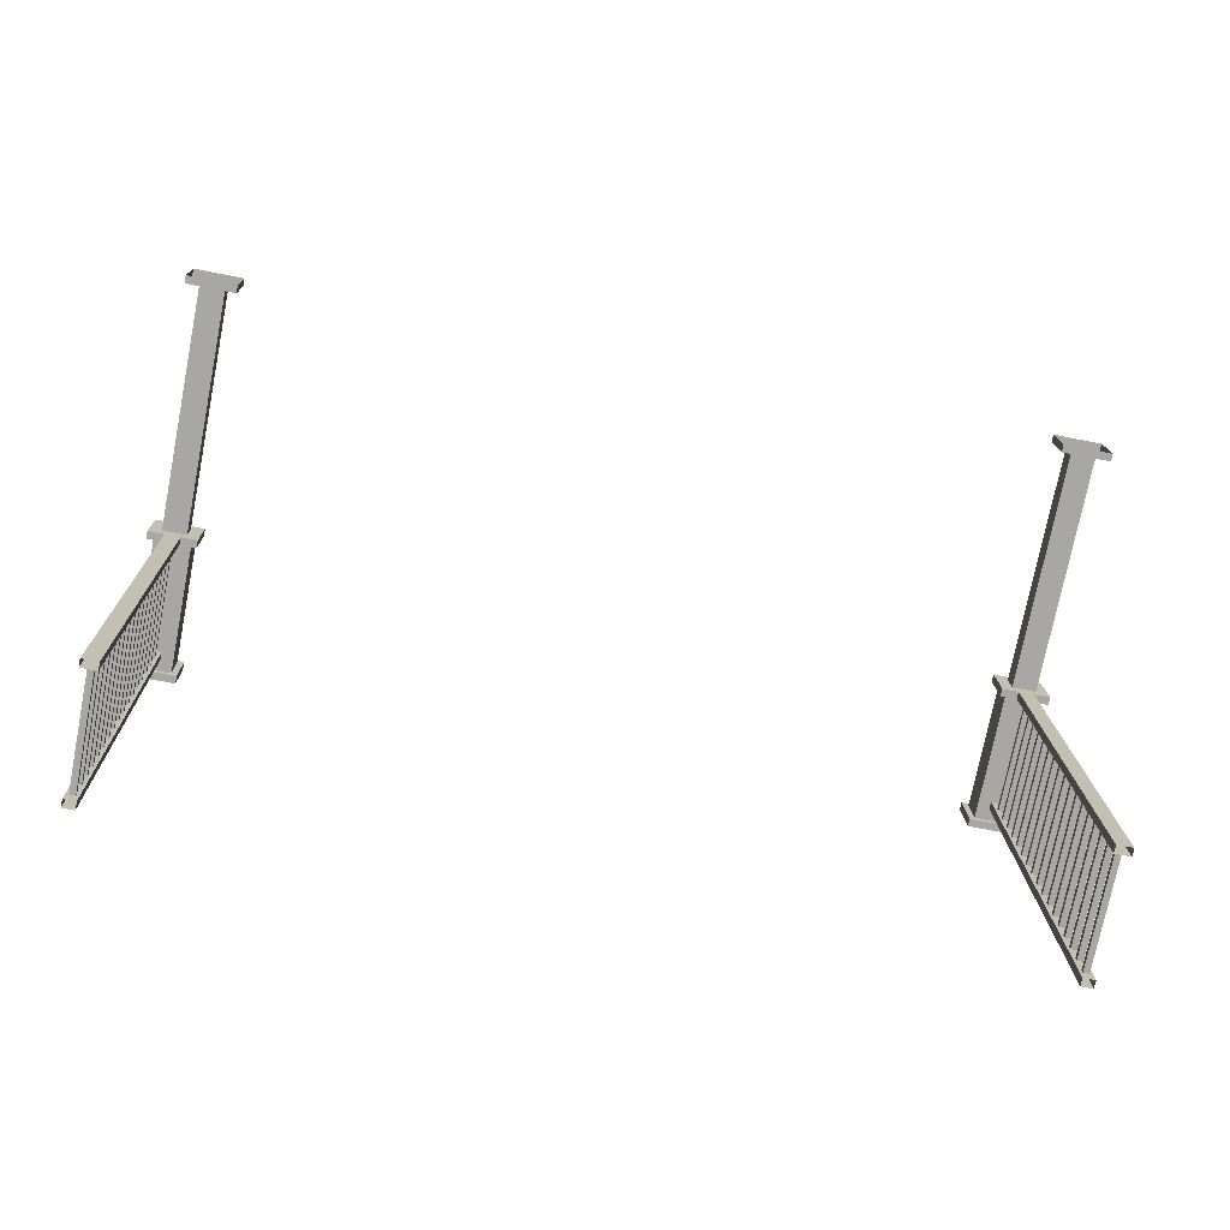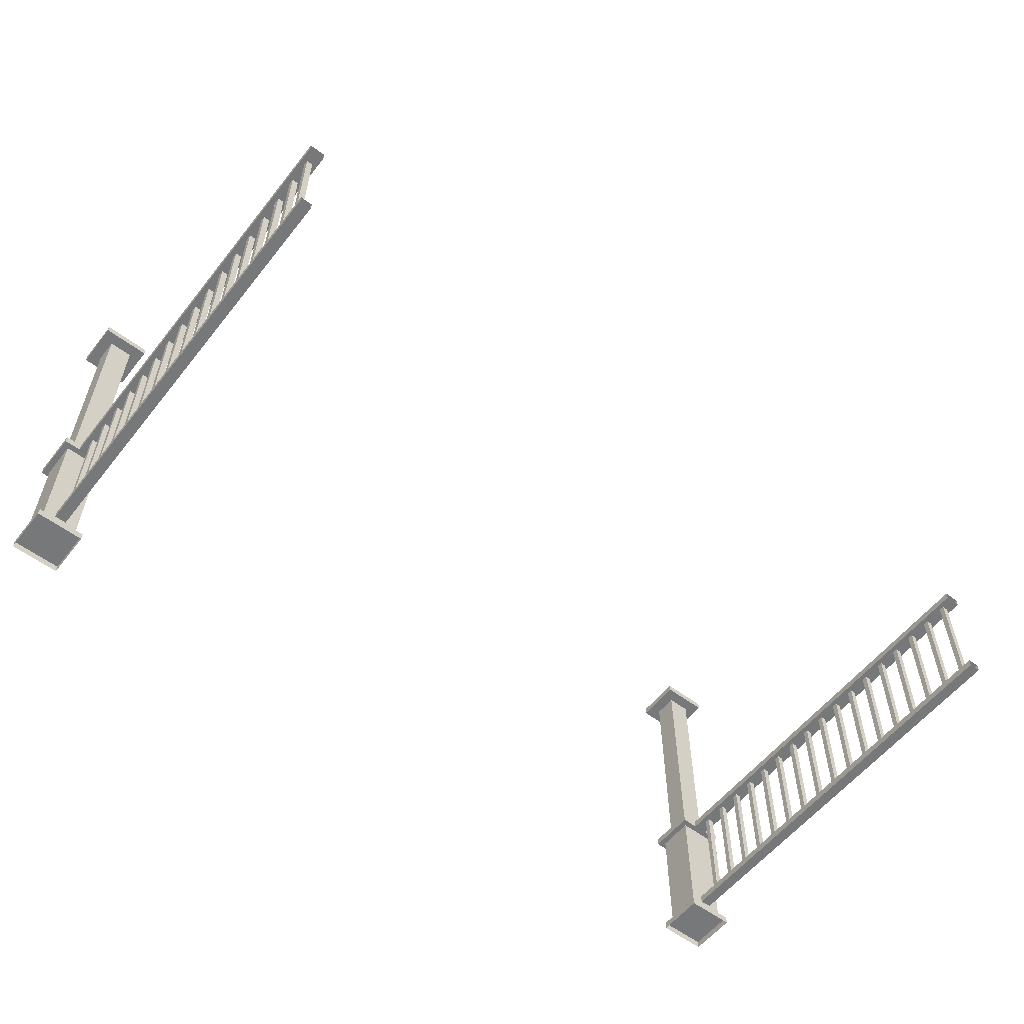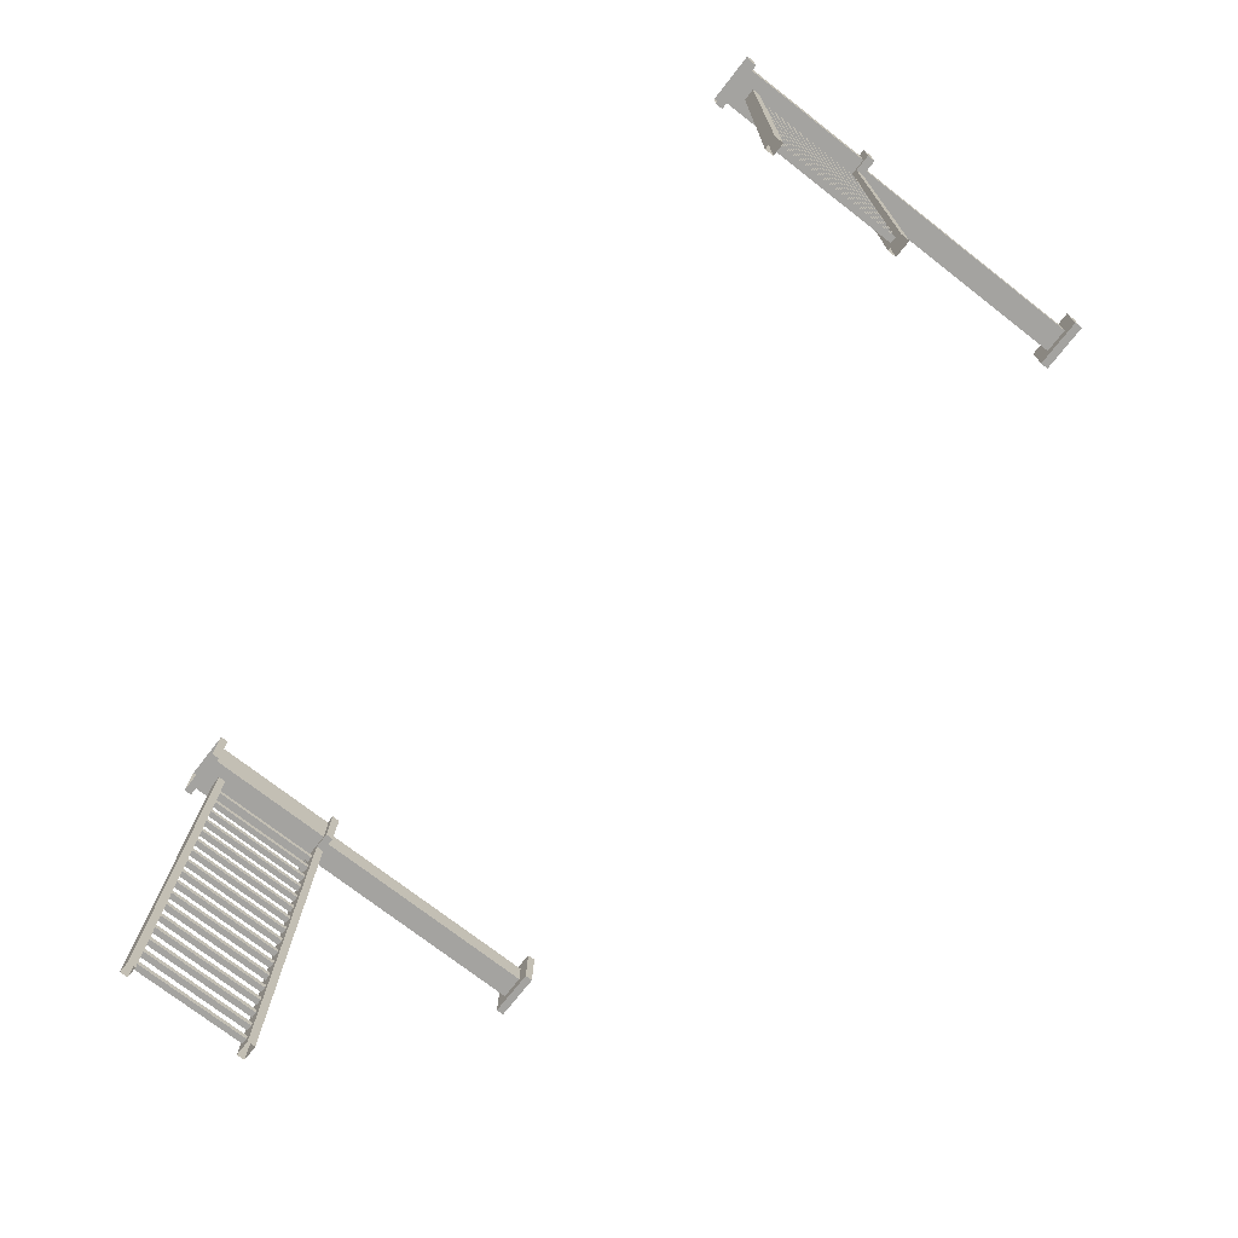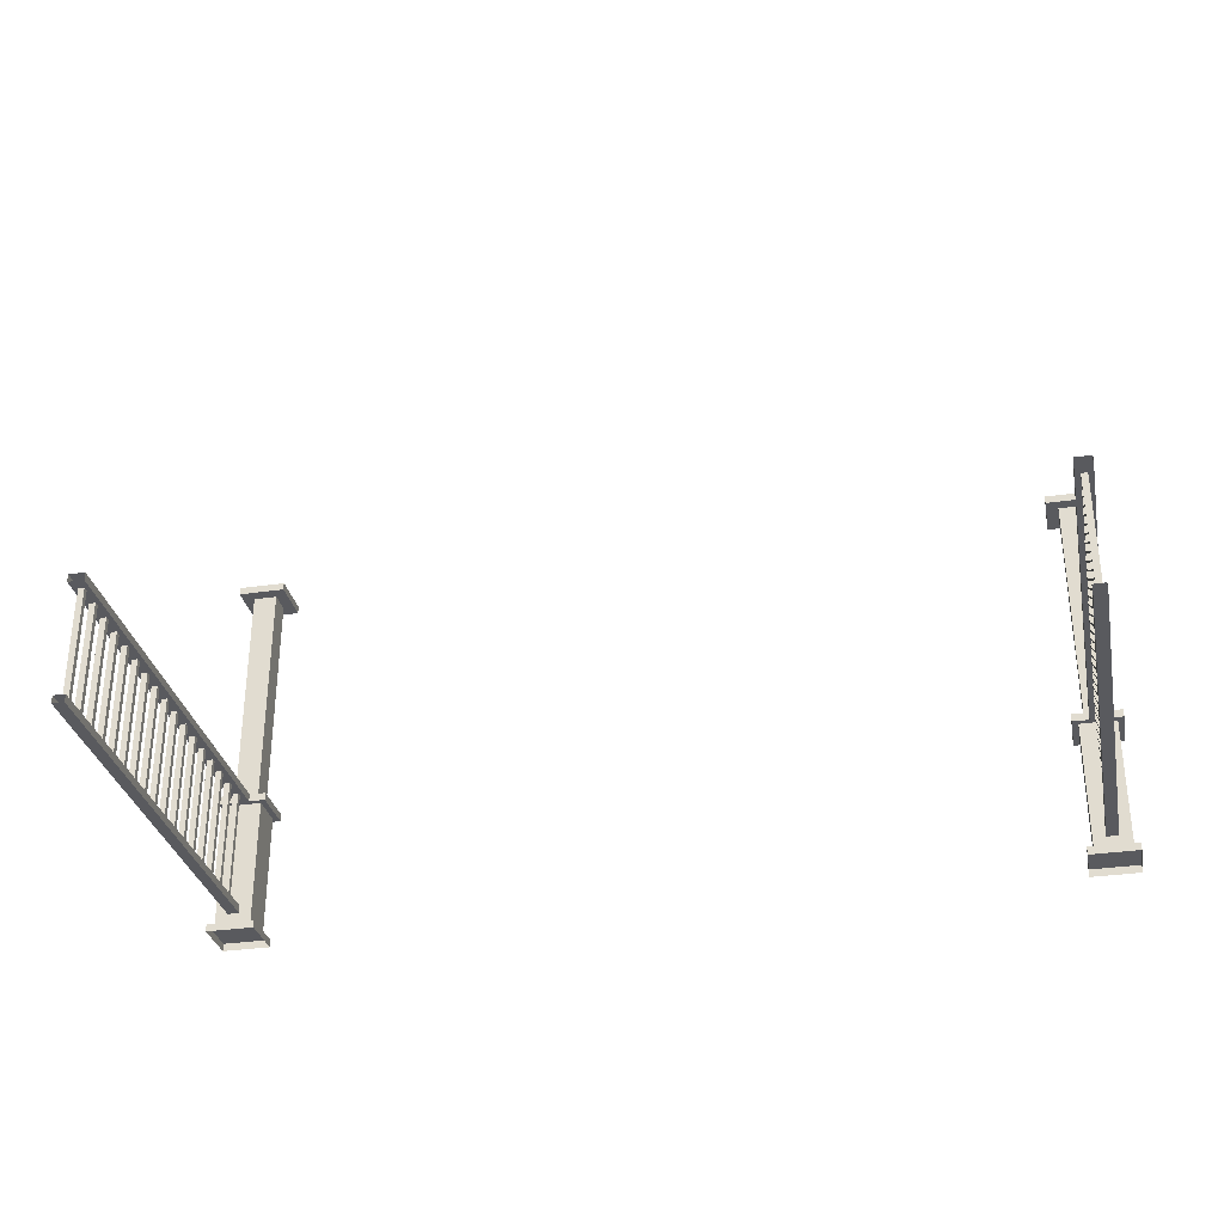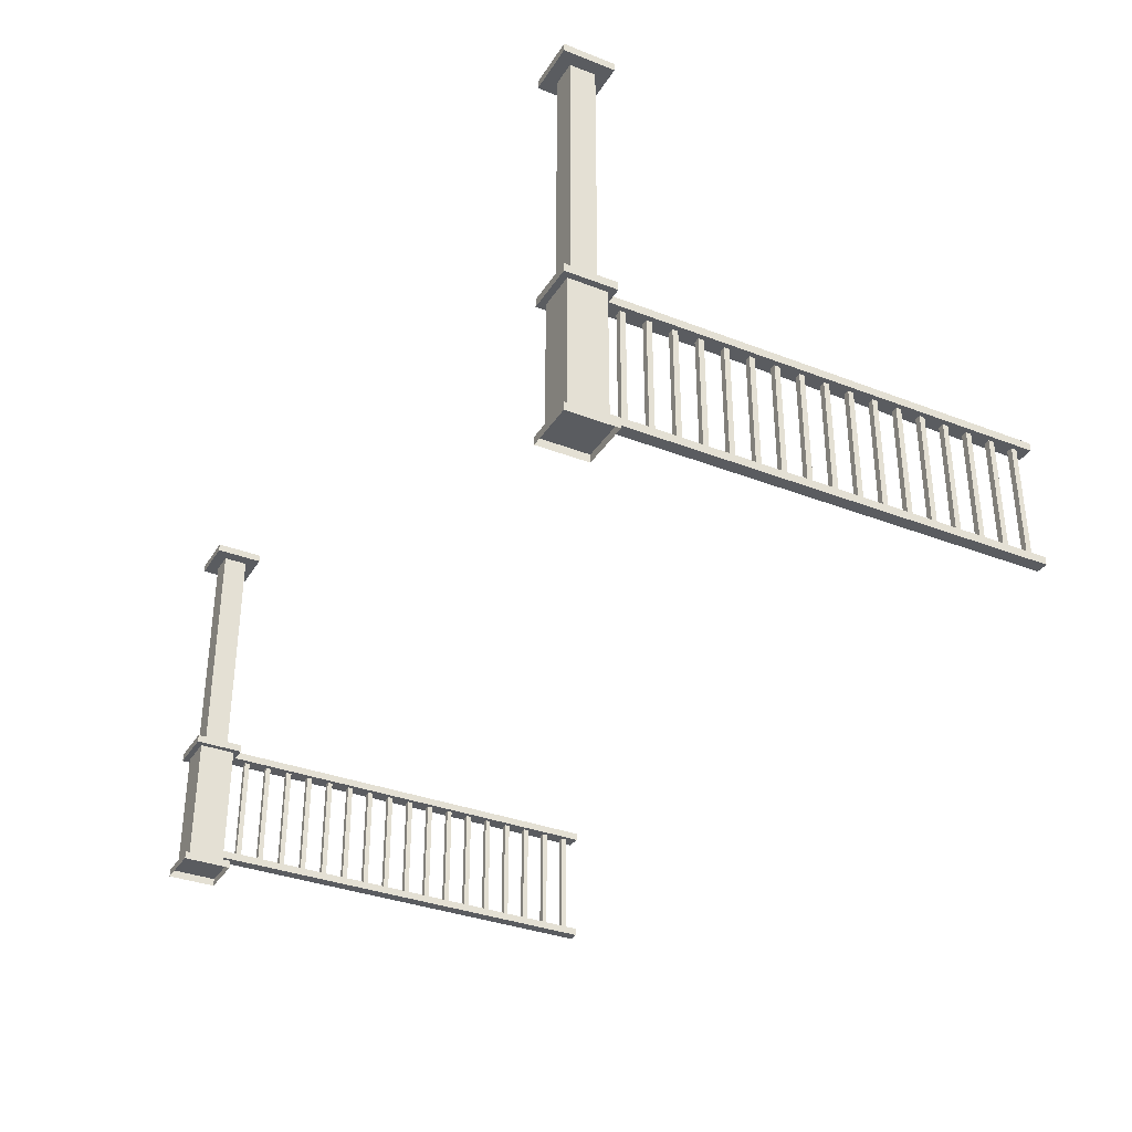
<metadata>
{"format":"obj","ext":"obj","renderer":"f3d","projection":"perspective","resolution":1024,"background":"white","views":[{"elev":-74.9,"azim":168.8,"up":"+Z"},{"elev":-57.3,"azim":143.5,"up":"+Y"},{"elev":-74.1,"azim":52.2,"up":"+Z"},{"elev":-31.8,"azim":-166.9,"up":"+Y"},{"elev":-34.1,"azim":63.7,"up":"+Y"}]}
</metadata>
<code>
o fh2-porches-back-standard-x-railing
v 23.1 5.25 -156.9
v 22.89 5.25 -165.5
v 22.89 5.09 -165.5
v 23.1 5.09 -156.9
v 23.42 5.25 -156.9
v 23.21 5.25 -165.5
v 23.42 5.09 -156.9
v 23.21 5.09 -165.5
v 23 5.09 -165.2
v 23 2.808 -165.2
v 23.12 2.808 -165.2
v 23.12 5.09 -165.2
v 23.11 2.808 -165.3
v 23.11 5.09 -165.3
v 22.99 2.808 -165.3
v 22.99 5.09 -165.3
v 23.01 5.09 -164.8
v 23.01 2.808 -164.8
v 23.01 2.808 -164.7
v 23.01 5.09 -164.7
v 23.12 5.09 -164.8
v 23.12 2.808 -164.8
v 23.13 5.09 -164.7
v 23.13 2.808 -164.7
v 23.07 5.09 -162.2
v 23.07 2.808 -162.2
v 23.19 2.808 -162.2
v 23.19 5.09 -162.2
v 23.19 2.808 -162.3
v 23.19 5.09 -162.3
v 23.07 2.808 -162.3
v 23.07 5.09 -162.3
v 23.08 5.09 -161.8
v 23.08 2.808 -161.8
v 23.08 2.808 -161.7
v 23.08 5.09 -161.7
v 23.2 5.09 -161.8
v 23.2 2.808 -161.8
v 23.2 5.09 -161.7
v 23.2 2.808 -161.7
v 23.11 5.09 -160.7
v 23.11 2.808 -160.7
v 23.23 2.808 -160.7
v 23.23 5.09 -160.7
v 23.23 2.808 -160.8
v 23.23 5.09 -160.8
v 23.11 2.808 -160.8
v 23.11 5.09 -160.8
v 23.09 5.09 -161.3
v 23.09 2.808 -161.3
v 23.1 2.808 -161.2
v 23.1 5.09 -161.2
v 23.21 5.09 -161.3
v 23.21 2.808 -161.3
v 23.22 5.09 -161.2
v 23.22 2.808 -161.2
v 23.05 5.09 -163.2
v 23.05 2.808 -163.2
v 23.17 2.808 -163.2
v 23.17 5.09 -163.2
v 23.16 2.808 -163.3
v 23.16 5.09 -163.3
v 23.04 2.808 -163.3
v 23.04 5.09 -163.3
v 23.06 5.09 -162.8
v 23.06 2.808 -162.8
v 23.06 2.808 -162.7
v 23.06 5.09 -162.7
v 23.18 5.09 -162.8
v 23.18 2.808 -162.8
v 23.18 5.09 -162.7
v 23.18 2.808 -162.7
v 23.03 5.09 -163.7
v 23.03 2.808 -163.7
v 23.15 2.808 -163.7
v 23.15 5.09 -163.7
v 23.15 2.808 -163.8
v 23.15 5.09 -163.8
v 23.03 2.808 -163.8
v 23.03 5.09 -163.8
v 23.02 5.09 -164.3
v 23.02 2.808 -164.3
v 23.02 2.808 -164.2
v 23.02 5.09 -164.2
v 23.14 5.09 -164.3
v 23.14 2.808 -164.3
v 23.14 5.09 -164.2
v 23.14 2.808 -164.2
v 23.17 5.09 -158.2
v 23.17 2.808 -158.2
v 23.29 2.808 -158.2
v 23.29 5.09 -158.2
v 23.29 2.808 -158.3
v 23.29 5.09 -158.3
v 23.17 2.808 -158.3
v 23.17 5.09 -158.3
v 23.18 5.09 -157.8
v 23.18 2.808 -157.8
v 23.18 2.808 -157.7
v 23.18 5.09 -157.7
v 23.3 5.09 -157.8
v 23.3 2.808 -157.8
v 23.3 5.09 -157.7
v 23.3 2.808 -157.7
v 23.19 5.09 -157.3
v 23.19 2.808 -157.3
v 23.2 2.808 -157.2
v 23.2 5.09 -157.2
v 23.31 5.09 -157.3
v 23.31 2.808 -157.3
v 23.32 5.09 -157.2
v 23.32 2.808 -157.2
v 23.15 5.09 -159.2
v 23.15 2.808 -159.2
v 23.27 2.808 -159.2
v 23.27 5.09 -159.2
v 23.26 2.808 -159.3
v 23.26 5.09 -159.3
v 23.14 2.808 -159.3
v 23.14 5.09 -159.3
v 23.16 5.09 -158.8
v 23.16 2.808 -158.8
v 23.16 2.808 -158.7
v 23.16 5.09 -158.7
v 23.28 5.09 -158.8
v 23.28 2.808 -158.8
v 23.28 5.09 -158.7
v 23.28 2.808 -158.7
v 23.13 5.09 -159.7
v 23.13 2.808 -159.7
v 23.25 2.808 -159.7
v 23.25 5.09 -159.7
v 23.25 2.808 -159.8
v 23.25 5.09 -159.8
v 23.13 2.808 -159.8
v 23.13 5.09 -159.8
v 23.12 5.09 -160.3
v 23.12 2.808 -160.3
v 23.12 2.808 -160.2
v 23.12 5.09 -160.2
v 23.24 5.09 -160.3
v 23.24 2.808 -160.3
v 23.24 5.09 -160.2
v 23.24 2.808 -160.2
v 23.15 2.808 -156.8
v 22.93 2.808 -165.5
v 22.93 2.648 -165.5
v 23.15 2.648 -156.8
v 23.39 2.808 -156.8
v 23.17 2.808 -165.5
v 23.39 2.648 -156.8
v 23.17 2.648 -165.5
v 5.812 2.648 -156.3
v 5.592 2.648 -165.1
v 5.832 2.648 -165.1
v 6.051 2.648 -156.4
v 5.832 2.808 -165.1
v 6.051 2.808 -156.4
v 5.592 2.808 -165.1
v 5.812 2.808 -156.3
v 5.787 5.09 -159.7
v 5.787 2.808 -159.7
v 5.906 2.808 -159.7
v 5.906 5.09 -159.7
v 5.904 2.808 -159.8
v 5.904 5.09 -159.8
v 5.784 2.808 -159.8
v 5.784 5.09 -159.8
v 5.796 5.09 -159.3
v 5.796 2.808 -159.3
v 5.799 2.808 -159.2
v 5.799 5.09 -159.2
v 5.916 5.09 -159.3
v 5.916 2.808 -159.3
v 5.919 5.09 -159.2
v 5.919 2.808 -159.2
v 5.824 5.09 -158.2
v 5.824 2.808 -158.2
v 5.944 2.808 -158.2
v 5.944 5.09 -158.2
v 5.941 2.808 -158.3
v 5.941 5.09 -158.3
v 5.822 2.808 -158.3
v 5.822 5.09 -158.3
v 5.809 5.09 -158.8
v 5.809 2.808 -158.8
v 5.812 2.808 -158.7
v 5.812 5.09 -158.7
v 5.929 5.09 -158.8
v 5.929 2.808 -158.8
v 5.931 5.09 -158.7
v 5.931 2.808 -158.7
v 5.862 5.09 -156.7
v 5.862 2.808 -156.7
v 5.981 2.808 -156.7
v 5.981 5.09 -156.7
v 5.979 2.808 -156.8
v 5.979 5.09 -156.8
v 5.859 2.808 -156.8
v 5.859 5.09 -156.8
v 5.849 5.09 -157.2
v 5.849 2.808 -157.2
v 5.969 2.808 -157.2
v 5.969 5.09 -157.2
v 5.966 2.808 -157.3
v 5.966 5.09 -157.3
v 5.847 2.808 -157.3
v 5.847 5.09 -157.3
v 5.834 5.09 -157.8
v 5.834 2.808 -157.8
v 5.837 2.808 -157.7
v 5.837 5.09 -157.7
v 5.954 5.09 -157.8
v 5.954 2.808 -157.8
v 5.956 5.09 -157.7
v 5.956 2.808 -157.7
v 5.686 5.09 -163.7
v 5.686 2.808 -163.7
v 5.806 2.808 -163.7
v 5.806 5.09 -163.7
v 5.803 2.808 -163.8
v 5.803 5.09 -163.8
v 5.683 2.808 -163.8
v 5.683 5.09 -163.8
v 5.696 5.09 -163.3
v 5.696 2.808 -163.3
v 5.699 2.808 -163.2
v 5.699 5.09 -163.2
v 5.816 5.09 -163.3
v 5.816 2.808 -163.3
v 5.818 5.09 -163.2
v 5.818 2.808 -163.2
v 5.724 5.09 -162.2
v 5.724 2.808 -162.2
v 5.843 2.808 -162.2
v 5.843 5.09 -162.2
v 5.841 2.808 -162.3
v 5.841 5.09 -162.3
v 5.721 2.808 -162.3
v 5.721 5.09 -162.3
v 5.709 5.09 -162.8
v 5.709 2.808 -162.8
v 5.711 2.808 -162.7
v 5.711 5.09 -162.7
v 5.828 5.09 -162.8
v 5.828 2.808 -162.8
v 5.831 5.09 -162.7
v 5.831 2.808 -162.7
v 5.761 5.09 -160.7
v 5.761 2.808 -160.7
v 5.881 2.808 -160.7
v 5.881 5.09 -160.7
v 5.878 2.808 -160.8
v 5.878 5.09 -160.8
v 5.759 2.808 -160.8
v 5.759 5.09 -160.8
v 5.771 5.09 -160.3
v 5.771 2.808 -160.3
v 5.774 2.808 -160.2
v 5.774 5.09 -160.2
v 5.891 5.09 -160.3
v 5.891 2.808 -160.3
v 5.894 5.09 -160.2
v 5.894 2.808 -160.2
v 5.749 5.09 -161.2
v 5.749 2.808 -161.2
v 5.869 2.808 -161.2
v 5.869 5.09 -161.2
v 5.866 2.808 -161.3
v 5.866 5.09 -161.3
v 5.746 2.808 -161.3
v 5.746 5.09 -161.3
v 5.734 5.09 -161.8
v 5.734 2.808 -161.8
v 5.736 2.808 -161.7
v 5.736 5.09 -161.7
v 5.853 5.09 -161.8
v 5.853 2.808 -161.8
v 5.856 5.09 -161.7
v 5.856 2.808 -161.7
v 5.674 5.09 -164.2
v 5.674 2.808 -164.2
v 5.793 2.808 -164.2
v 5.793 5.09 -164.2
v 5.79 2.808 -164.3
v 5.79 5.09 -164.3
v 5.671 2.808 -164.3
v 5.671 5.09 -164.3
v 5.658 5.09 -164.8
v 5.658 2.808 -164.8
v 5.661 2.808 -164.7
v 5.661 5.09 -164.7
v 5.778 5.09 -164.8
v 5.778 2.808 -164.8
v 5.781 5.09 -164.7
v 5.781 2.808 -164.7
v 5.769 5.09 -156.5
v 5.552 5.09 -165.1
v 5.872 5.09 -165.1
v 6.088 5.09 -156.5
v 5.872 5.25 -165.1
v 6.088 5.25 -156.5
v 5.552 5.25 -165.1
v 5.769 5.25 -156.5
v 6.428 2.25 -156.5
v 5.429 2.25 -156.5
v 5.429 2.41 -156.5
v 6.428 2.41 -156.5
v 6.453 2.25 -155.5
v 6.453 2.41 -155.5
v 5.454 2.25 -155.5
v 5.454 2.41 -155.5
v 6.428 10.2 -156.5
v 5.429 10.2 -156.5
v 5.429 10.36 -156.5
v 6.428 10.36 -156.5
v 6.453 10.2 -155.5
v 6.453 10.36 -155.5
v 5.454 10.2 -155.5
v 5.454 10.36 -155.5
v 6.306 2.41 -156.4
v 5.557 2.41 -156.3
v 5.557 5.09 -156.3
v 6.306 5.09 -156.4
v 6.325 2.41 -155.6
v 6.325 5.09 -155.6
v 5.576 2.41 -155.6
v 5.576 5.09 -155.6
v 6.428 5.09 -156.5
v 5.429 5.09 -156.5
v 5.429 5.25 -156.5
v 6.428 5.25 -156.5
v 6.453 5.09 -155.5
v 6.453 5.25 -155.5
v 5.454 5.09 -155.5
v 5.454 5.25 -155.5
v 6.185 5.25 -156.2
v 5.685 5.25 -156.2
v 5.685 10.2 -156.2
v 6.185 10.2 -156.2
v 6.197 5.25 -155.7
v 6.197 10.2 -155.7
v 5.697 5.25 -155.7
v 5.697 10.2 -155.7
v 23.53 10.2 -156.2
v 23.53 5.25 -156.2
v 23.52 5.25 -156.7
v 23.52 10.2 -156.7
v 23.03 10.2 -156.2
v 23.03 5.25 -156.2
v 23.02 10.2 -156.7
v 23.02 5.25 -156.7
v 23.79 5.25 -155.9
v 23.76 5.25 -156.9
v 22.76 5.25 -156.9
v 22.79 5.25 -155.9
v 22.76 5.09 -156.9
v 23.76 5.09 -156.9
v 23.79 5.09 -155.9
v 22.79 5.09 -155.9
v 23.66 5.09 -156
v 23.66 2.41 -156
v 23.64 2.41 -156.8
v 23.64 5.09 -156.8
v 22.91 5.09 -156
v 22.91 2.41 -156
v 22.89 5.09 -156.8
v 22.89 2.41 -156.8
v 22.76 10.2 -156.9
v 23.76 10.2 -156.9
v 23.79 10.2 -155.9
v 22.79 10.2 -155.9
v 23.79 10.36 -155.9
v 23.76 10.36 -156.9
v 22.79 10.36 -155.9
v 22.76 10.36 -156.9
v 23.79 2.41 -155.9
v 23.76 2.41 -156.9
v 22.76 2.41 -156.9
v 22.79 2.41 -155.9
v 23.79 2.25 -155.9
v 23.76 2.25 -156.9
v 22.79 2.25 -155.9
v 22.76 2.25 -156.9
f 1 2 3 4
f 5 6 2 1
f 7 8 6 5
f 4 3 8 7
f 9 10 11 12
f 12 11 13 14
f 14 13 15 16
f 16 15 10 9
f 17 18 19 20
f 21 22 18 17
f 23 24 22 21
f 20 19 24 23
f 25 26 27 28
f 28 27 29 30
f 30 29 31 32
f 32 31 26 25
f 33 34 35 36
f 37 38 34 33
f 39 40 38 37
f 36 35 40 39
f 41 42 43 44
f 44 43 45 46
f 46 45 47 48
f 48 47 42 41
f 49 50 51 52
f 53 54 50 49
f 55 56 54 53
f 52 51 56 55
f 57 58 59 60
f 60 59 61 62
f 62 61 63 64
f 64 63 58 57
f 65 66 67 68
f 69 70 66 65
f 71 72 70 69
f 68 67 72 71
f 73 74 75 76
f 76 75 77 78
f 78 77 79 80
f 80 79 74 73
f 81 82 83 84
f 85 86 82 81
f 87 88 86 85
f 84 83 88 87
f 89 90 91 92
f 92 91 93 94
f 94 93 95 96
f 96 95 90 89
f 97 98 99 100
f 101 102 98 97
f 103 104 102 101
f 100 99 104 103
f 105 106 107 108
f 109 110 106 105
f 111 112 110 109
f 108 107 112 111
f 113 114 115 116
f 116 115 117 118
f 118 117 119 120
f 120 119 114 113
f 121 122 123 124
f 125 126 122 121
f 127 128 126 125
f 124 123 128 127
f 129 130 131 132
f 132 131 133 134
f 134 133 135 136
f 136 135 130 129
f 137 138 139 140
f 141 142 138 137
f 143 144 142 141
f 140 139 144 143
f 145 146 147 148
f 149 150 146 145
f 151 152 150 149
f 148 147 152 151
f 153 154 155 156
f 156 155 157 158
f 158 157 159 160
f 160 159 154 153
f 161 162 163 164
f 164 163 165 166
f 166 165 167 168
f 168 167 162 161
f 169 170 171 172
f 173 174 170 169
f 175 176 174 173
f 172 171 176 175
f 177 178 179 180
f 180 179 181 182
f 182 181 183 184
f 184 183 178 177
f 185 186 187 188
f 189 190 186 185
f 191 192 190 189
f 188 187 192 191
f 193 194 195 196
f 196 195 197 198
f 198 197 199 200
f 200 199 194 193
f 201 202 203 204
f 204 203 205 206
f 206 205 207 208
f 208 207 202 201
f 209 210 211 212
f 213 214 210 209
f 215 216 214 213
f 212 211 216 215
f 217 218 219 220
f 220 219 221 222
f 222 221 223 224
f 224 223 218 217
f 225 226 227 228
f 229 230 226 225
f 231 232 230 229
f 228 227 232 231
f 233 234 235 236
f 236 235 237 238
f 238 237 239 240
f 240 239 234 233
f 241 242 243 244
f 245 246 242 241
f 247 248 246 245
f 244 243 248 247
f 249 250 251 252
f 252 251 253 254
f 254 253 255 256
f 256 255 250 249
f 257 258 259 260
f 261 262 258 257
f 263 264 262 261
f 260 259 264 263
f 265 266 267 268
f 268 267 269 270
f 270 269 271 272
f 272 271 266 265
f 273 274 275 276
f 277 278 274 273
f 279 280 278 277
f 276 275 280 279
f 281 282 283 284
f 284 283 285 286
f 286 285 287 288
f 288 287 282 281
f 289 290 291 292
f 293 294 290 289
f 295 296 294 293
f 292 291 296 295
f 297 298 299 300
f 300 299 301 302
f 302 301 303 304
f 304 303 298 297
f 305 306 307 308
f 309 305 308 310
f 311 309 310 312
f 306 311 312 307
f 308 307 312 310
f 313 314 315 316
f 317 313 316 318
f 319 317 318 320
f 314 319 320 315
f 319 314 313 317
f 321 322 323 324
f 325 321 324 326
f 327 325 326 328
f 322 327 328 323
f 329 330 331 332
f 333 329 332 334
f 335 333 334 336
f 330 335 336 331
f 335 330 329 333
f 332 331 336 334
f 337 338 339 340
f 341 337 340 342
f 343 341 342 344
f 338 343 344 339
f 345 346 347 348
f 349 350 346 345
f 351 352 350 349
f 348 347 352 351
f 353 354 355 356
f 357 358 359 360
f 353 359 358 354
f 356 360 359 353
f 355 357 360 356
f 354 358 357 355
f 361 362 363 364
f 365 366 362 361
f 367 368 366 365
f 364 363 368 367
f 369 370 371 372
f 373 371 370 374
f 375 372 371 373
f 376 369 372 375
f 374 370 369 376
f 377 378 379 380
f 377 381 382 378
f 380 383 381 377
f 379 384 383 380
f 378 382 384 379

</code>
